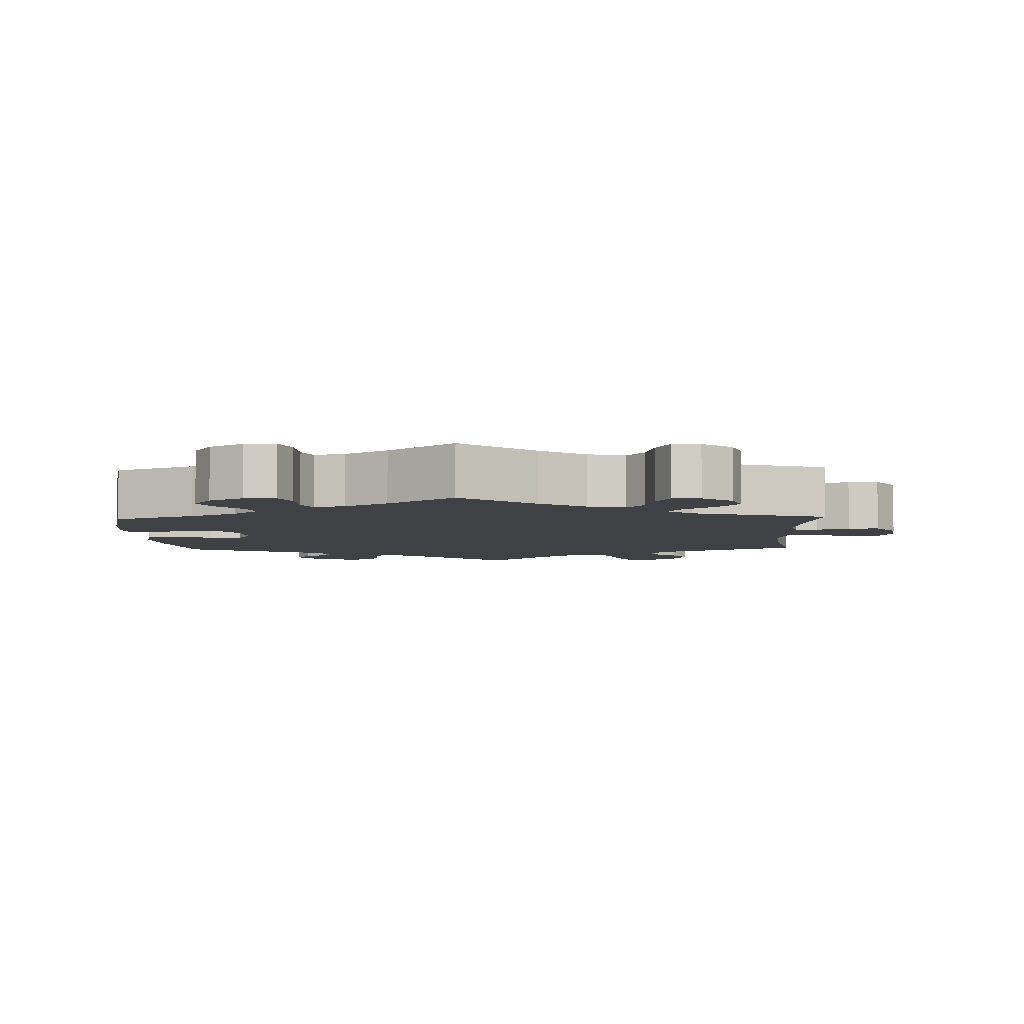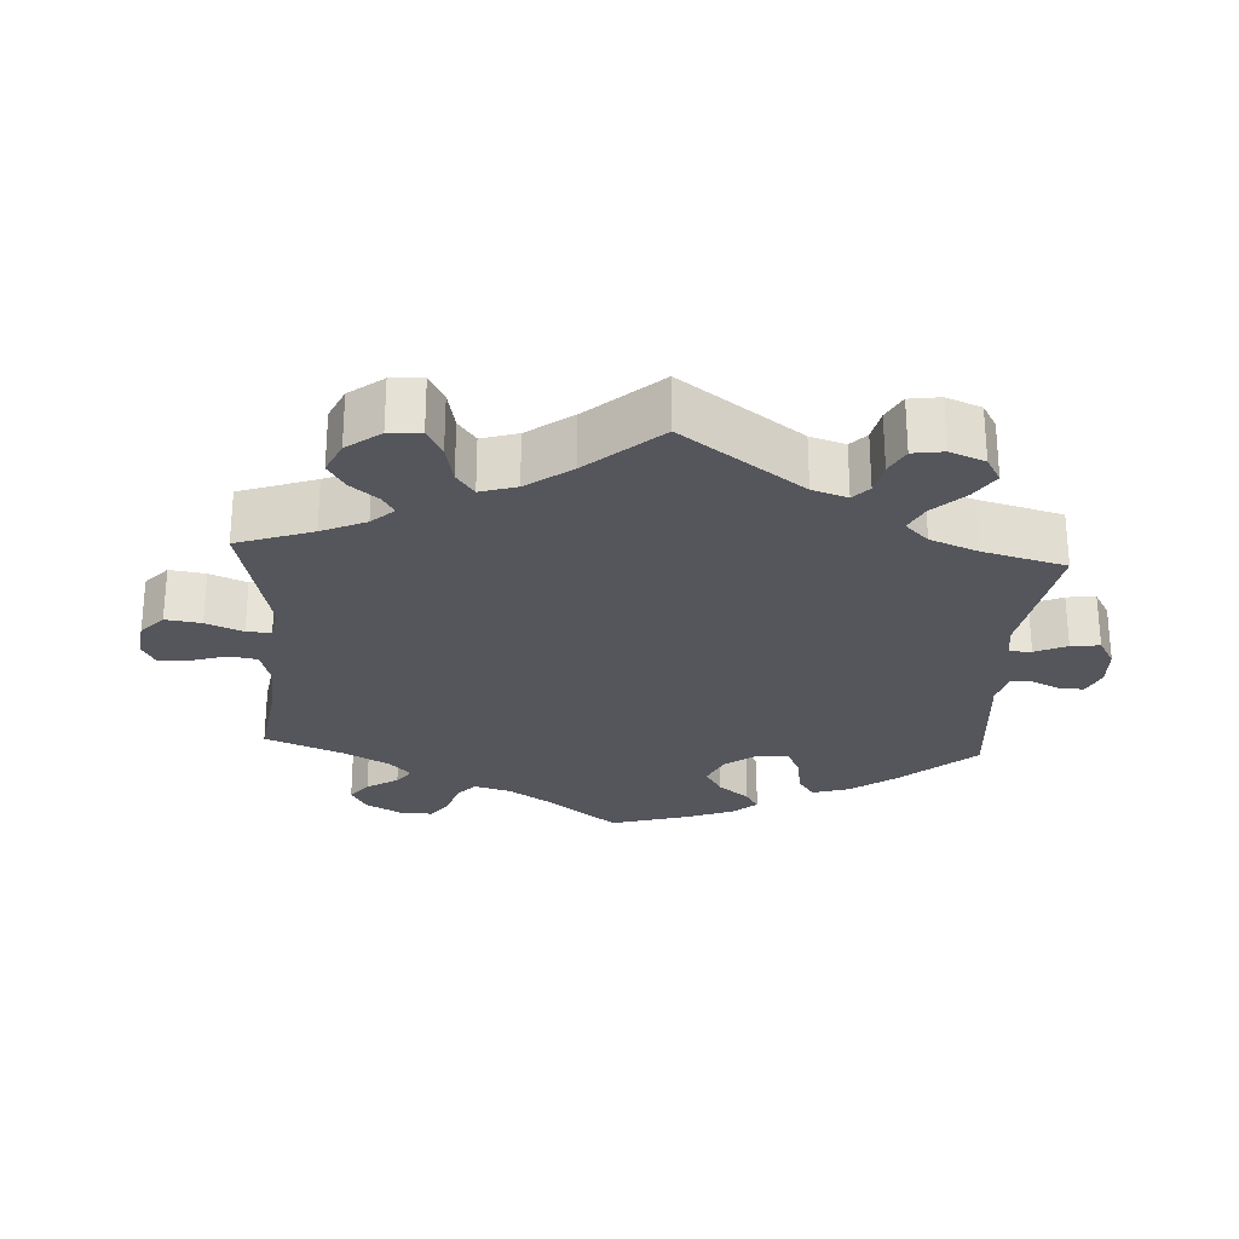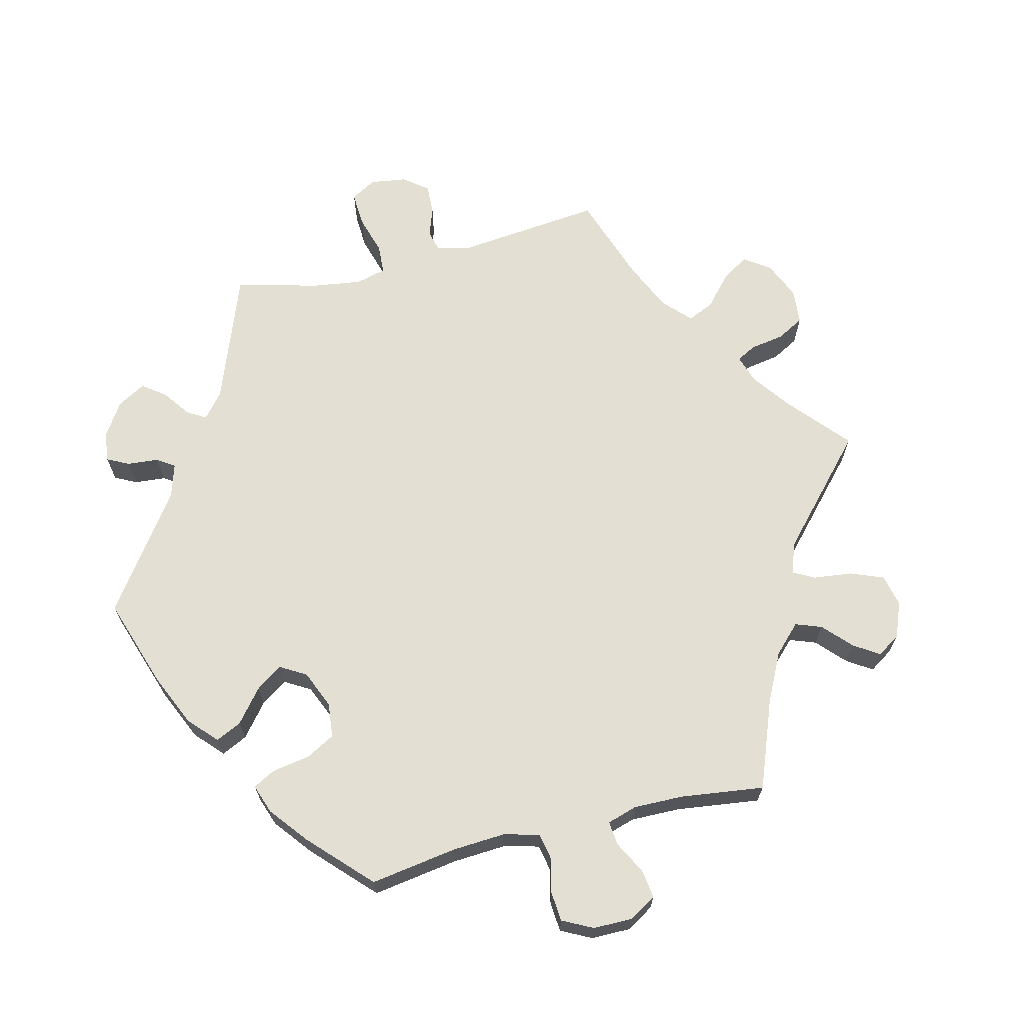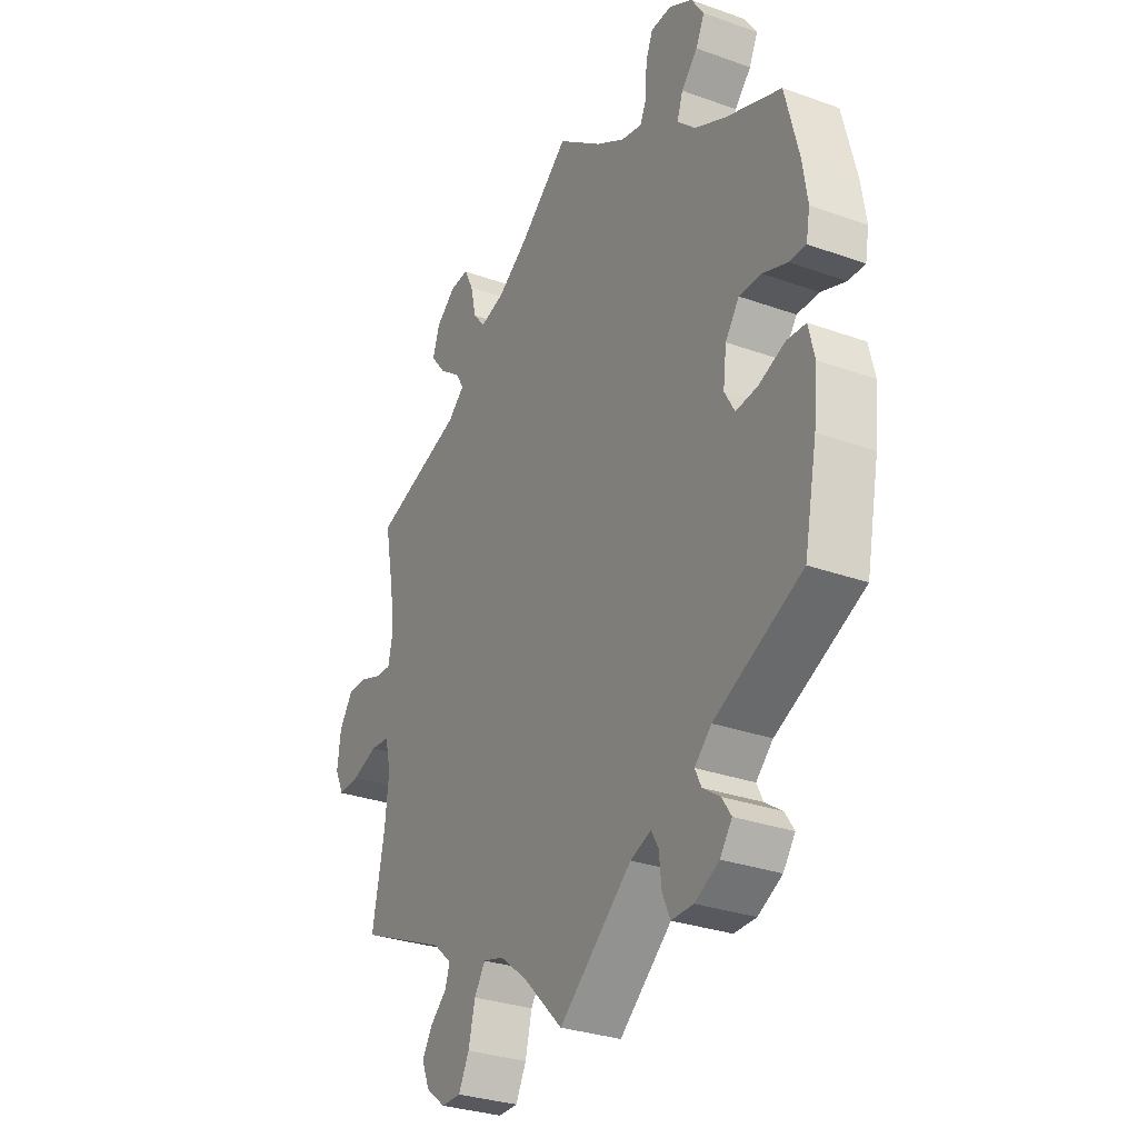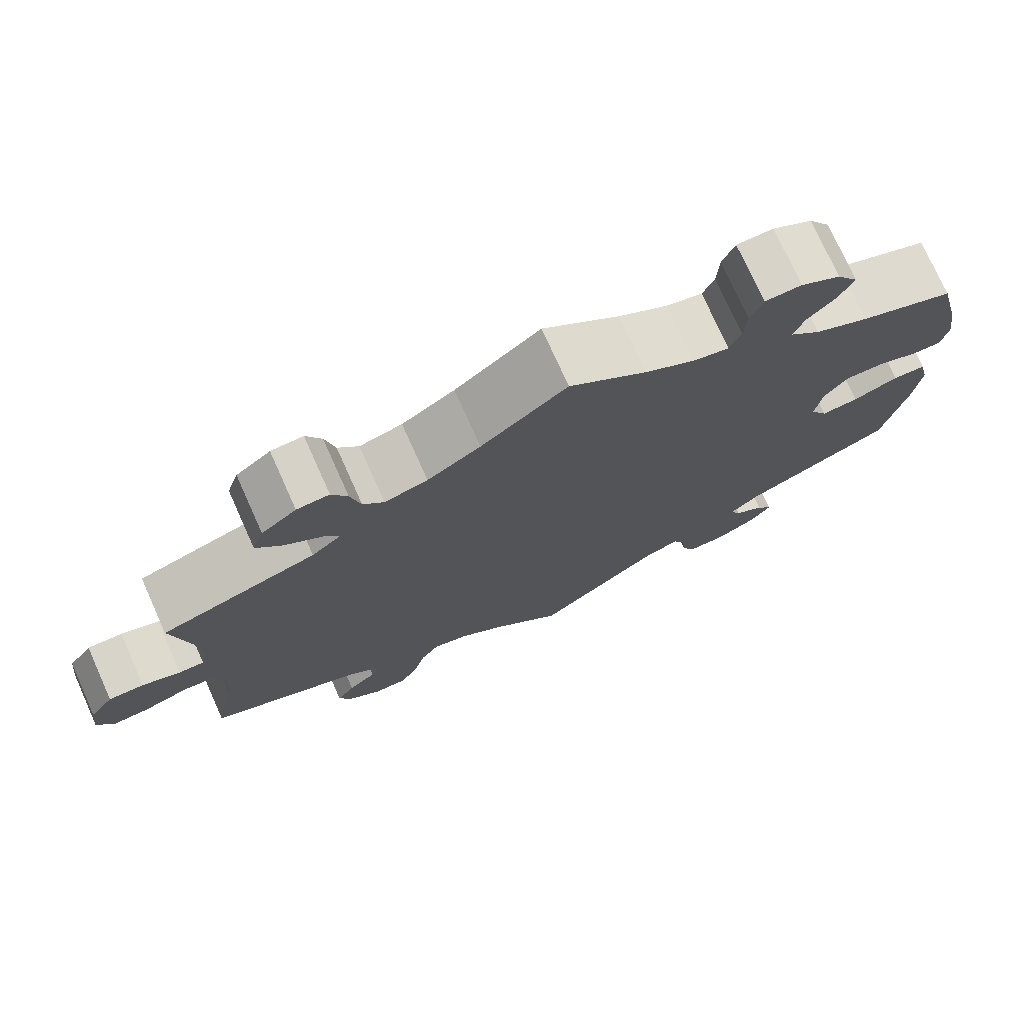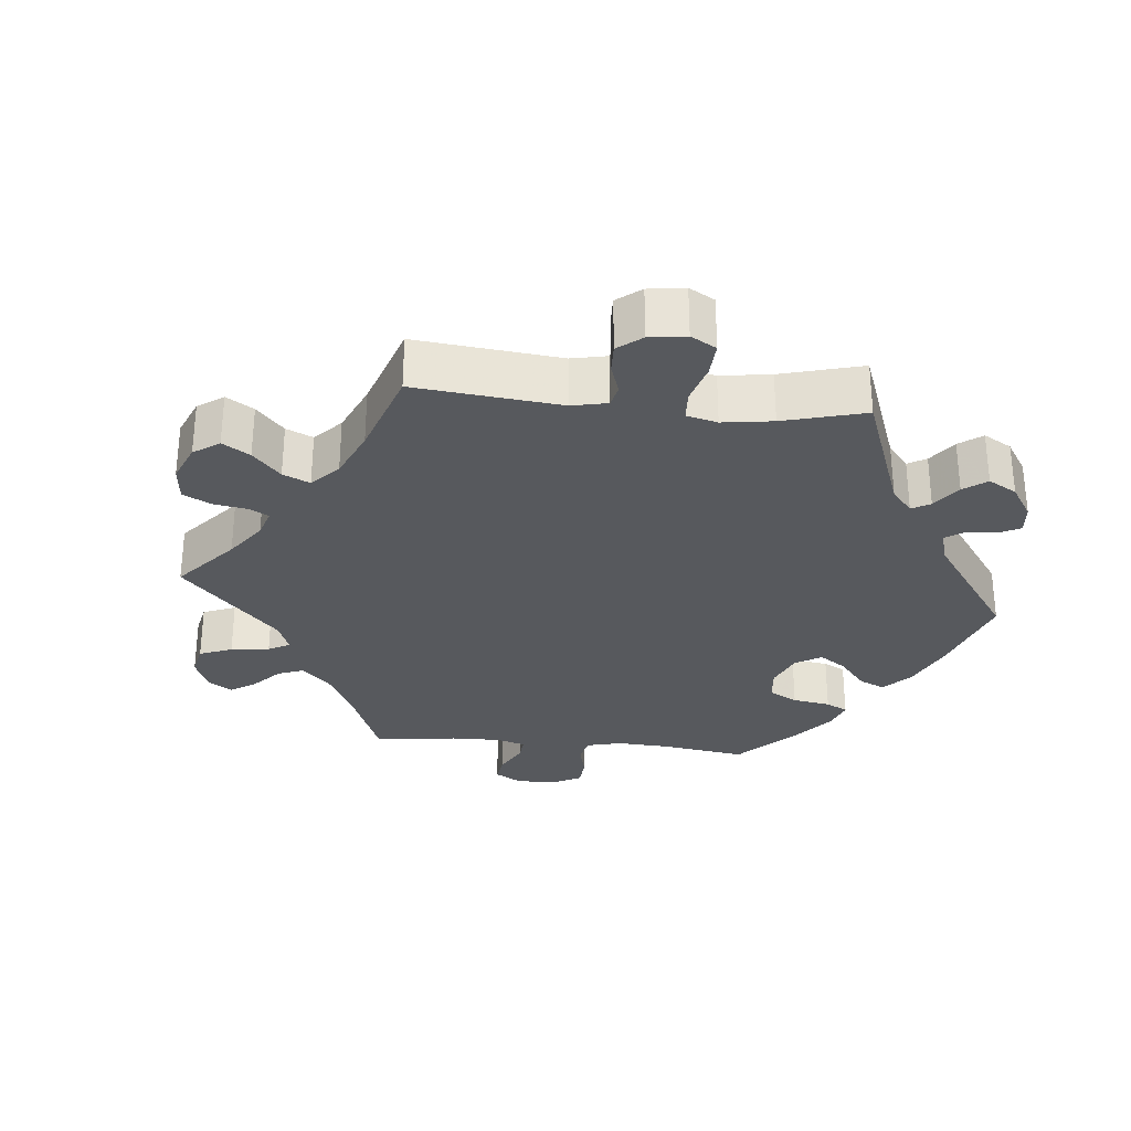
<metadata>
{"format":"obj","ext":"obj","renderer":"f3d","projection":"perspective","resolution":1024,"background":"white","views":[{"elev":-5.3,"azim":2.2,"up":"+Y"},{"elev":-26.2,"azim":116.7,"up":"+Y"},{"elev":66.8,"azim":-43.9,"up":"+Y"},{"elev":-30.3,"azim":-117.5,"up":"+Z"},{"elev":75.6,"azim":155.8,"up":"+Z"},{"elev":-29.6,"azim":144.3,"up":"+Y"}]}
</metadata>
<code>
v 0.313 0.07 -0.372
v 0.275 0.07 -0.406
v 0.284 0.07 -0.436
v 0.318 0.07 -0.466
v 0.34 0.07 -0.501
v 0.324 0.07 -0.541
v 0.283 0.07 -0.573
v 0.242 0.07 -0.573
v 0.22 0.07 -0.53
v 0.206 0.07 -0.473
v 0.183 0.07 -0.438
v 0.14 0.07 -0.45
v 0.084 0.07 -0.494
v 0 0.07 -0.578
v -0.152 0.07 -0.452
v -0.195 0.07 -0.436
v -0.21 0.07 -0.462
v -0.215 0.07 -0.51
v -0.231 0.07 -0.547
v -0.277 0.07 -0.547
v -0.327 0.07 -0.521
v -0.352 0.07 -0.487
v -0.333 0.07 -0.458
v -0.297 0.07 -0.433
v -0.284 0.07 -0.406
v -0.319 0.07 -0.373
v -0.501 0.07 -0.289
v -0.528 0.07 -0.156
v -0.536 0.07 -0.077
v -0.524 0.07 -0.025
v -0.484 0.07 -0.022
v -0.429 0.07 -0.043
v -0.384 0.07 -0.047
v -0.363 0.07 -0.01
v -0.37 0.07 0.047
v -0.399 0.07 0.087
v -0.445 0.07 0.086
v -0.496 0.07 0.067
v -0.531 0.07 0.066
v -0.539 0.07 0.109
v -0.529 0.07 0.176
v -0.501 0.07 0.289
v -0.386 0.07 0.334
v -0.32 0.07 0.367
v -0.283 0.07 0.403
v -0.295 0.07 0.439
v -0.329 0.07 0.475
v -0.347 0.07 0.513
v -0.321 0.07 0.553
v -0.273 0.07 0.581
v -0.229 0.07 0.58
v -0.214 0.07 0.543
v -0.212 0.07 0.491
v -0.198 0.07 0.46
v -0.155 0.07 0.47
v -0.095 0.07 0.506
v -0.001 0.07 0.578
v 0.102 0.07 0.495
v 0.166 0.07 0.453
v 0.218 0.07 0.439
v 0.243 0.07 0.469
v 0.255 0.07 0.521
v 0.274 0.07 0.559
v 0.313 0.07 0.557
v 0.355 0.07 0.524
v 0.369 0.07 0.48
v 0.338 0.07 0.441
v 0.294 0.07 0.408
v 0.276 0.07 0.379
v 0.311 0.07 0.349
v 0.5 0.07 0.289
v 0.479 0.07 0.18
v 0.472 0.07 0.113
v 0.481 0.07 0.072
v 0.512 0.07 0.073
v 0.558 0.07 0.09
v 0.601 0.07 0.091
v 0.63 0.07 0.05
v 0.637 0.07 -0.008
v 0.618 0.07 -0.048
v 0.573 0.07 -0.046
v 0.519 0.07 -0.028
v 0.478 0.07 -0.032
v 0.466 0.07 -0.083
v 0.474 0.07 -0.159
v 0.5 0.07 -0.289
v 0.313 0 -0.372
v 0.275 0 -0.406
v 0.284 0 -0.436
v 0.318 0 -0.466
v 0.34 0 -0.501
v 0.324 0 -0.541
v 0.283 0 -0.573
v 0.242 0 -0.573
v 0.22 0 -0.53
v 0.206 0 -0.473
v 0.183 0 -0.438
v 0.14 0 -0.45
v 0.084 0 -0.494
v 0 0 -0.578
v -0.152 0 -0.452
v -0.195 0 -0.436
v -0.21 0 -0.462
v -0.215 0 -0.51
v -0.231 0 -0.547
v -0.277 0 -0.547
v -0.327 0 -0.521
v -0.352 0 -0.487
v -0.333 0 -0.458
v -0.297 0 -0.433
v -0.284 0 -0.406
v -0.319 0 -0.373
v -0.501 0 -0.289
v -0.528 0 -0.156
v -0.536 0 -0.077
v -0.524 0 -0.025
v -0.484 0 -0.022
v -0.429 0 -0.043
v -0.384 0 -0.047
v -0.363 0 -0.01
v -0.37 0 0.047
v -0.399 0 0.087
v -0.445 0 0.086
v -0.496 0 0.067
v -0.531 0 0.066
v -0.539 0 0.109
v -0.529 0 0.176
v -0.501 0 0.289
v -0.386 0 0.334
v -0.32 0 0.367
v -0.283 0 0.403
v -0.295 0 0.439
v -0.329 0 0.475
v -0.347 0 0.513
v -0.321 0 0.553
v -0.273 0 0.581
v -0.229 0 0.58
v -0.214 0 0.543
v -0.212 0 0.491
v -0.198 0 0.46
v -0.155 0 0.47
v -0.095 0 0.506
v -0.001 0 0.578
v 0.102 0 0.495
v 0.166 0 0.453
v 0.218 0 0.439
v 0.243 0 0.469
v 0.255 0 0.521
v 0.274 0 0.559
v 0.313 0 0.557
v 0.355 0 0.524
v 0.369 0 0.48
v 0.338 0 0.441
v 0.294 0 0.408
v 0.276 0 0.379
v 0.311 0 0.349
v 0.5 0 0.289
v 0.479 0 0.18
v 0.472 0 0.113
v 0.481 0 0.072
v 0.512 0 0.073
v 0.558 0 0.09
v 0.601 0 0.091
v 0.63 0 0.05
v 0.637 0 -0.008
v 0.618 0 -0.048
v 0.573 0 -0.046
v 0.519 0 -0.028
v 0.478 0 -0.032
v 0.466 0 -0.083
v 0.474 0 -0.159
v 0.5 0 -0.289
f 85 86 1
f 84 85 1 2
f 83 84 2
f 79 80 81 82
f 79 82 83
f 78 79 83
f 75 76 77 78
f 74 75 78 83
f 73 74 83 2
f 70 71 72
f 69 70 72 73
f 65 66 67 68
f 65 68 69
f 64 65 69
f 61 62 63 64
f 61 64 69
f 60 61 69
f 59 60 69 73
f 56 57 58
f 55 56 58 59
f 54 55 59 73
f 50 51 52 53
f 50 53 54
f 49 50 54
f 46 47 48 49
f 45 46 49 54
f 44 45 54 73
f 40 41 42 43
f 37 38 39 40
f 36 37 40 43
f 35 36 43 44
f 29 30 31 32
f 29 32 33
f 26 27 28 29
f 25 26 29 33
f 21 22 23 24
f 21 24 25
f 20 21 25
f 17 18 19 20
f 16 17 20 25
f 13 14 15
f 12 13 15 16
f 11 12 16 25
f 7 8 9 10
f 7 10 11
f 6 7 11
f 3 4 5 6
f 3 6 11
f 2 3 11 25
f 34 35 44 73
f 33 34 73
f 2 25 33 73
f 87 172 171
f 88 87 171 170
f 88 170 169
f 168 167 166 165
f 169 168 165
f 169 165 164
f 164 163 162 161
f 169 164 161 160
f 88 169 160 159
f 158 157 156
f 159 158 156 155
f 154 153 152 151
f 155 154 151
f 155 151 150
f 150 149 148 147
f 155 150 147
f 155 147 146
f 159 155 146 145
f 144 143 142
f 145 144 142 141
f 159 145 141 140
f 139 138 137 136
f 140 139 136
f 140 136 135
f 135 134 133 132
f 140 135 132 131
f 159 140 131 130
f 129 128 127 126
f 126 125 124 123
f 129 126 123 122
f 130 129 122 121
f 118 117 116 115
f 119 118 115
f 115 114 113 112
f 119 115 112 111
f 110 109 108 107
f 111 110 107
f 111 107 106
f 106 105 104 103
f 111 106 103 102
f 101 100 99
f 102 101 99 98
f 111 102 98 97
f 96 95 94 93
f 97 96 93
f 97 93 92
f 92 91 90 89
f 97 92 89
f 111 97 89 88
f 159 130 121 120
f 159 120 119
f 159 119 111 88
f 1 87 88 2
f 2 88 89 3
f 3 89 90 4
f 4 90 91 5
f 5 91 92 6
f 6 92 93 7
f 7 93 94 8
f 8 94 95 9
f 9 95 96 10
f 10 96 97 11
f 11 97 98 12
f 12 98 99 13
f 13 99 100 14
f 14 100 101 15
f 15 101 102 16
f 16 102 103 17
f 17 103 104 18
f 18 104 105 19
f 19 105 106 20
f 20 106 107 21
f 21 107 108 22
f 22 108 109 23
f 23 109 110 24
f 24 110 111 25
f 25 111 112 26
f 26 112 113 27
f 27 113 114 28
f 28 114 115 29
f 29 115 116 30
f 30 116 117 31
f 31 117 118 32
f 32 118 119 33
f 33 119 120 34
f 34 120 121 35
f 35 121 122 36
f 36 122 123 37
f 37 123 124 38
f 38 124 125 39
f 39 125 126 40
f 40 126 127 41
f 41 127 128 42
f 42 128 129 43
f 43 129 130 44
f 44 130 131 45
f 45 131 132 46
f 46 132 133 47
f 47 133 134 48
f 48 134 135 49
f 49 135 136 50
f 50 136 137 51
f 51 137 138 52
f 52 138 139 53
f 53 139 140 54
f 54 140 141 55
f 55 141 142 56
f 56 142 143 57
f 57 143 144 58
f 58 144 145 59
f 59 145 146 60
f 60 146 147 61
f 61 147 148 62
f 62 148 149 63
f 63 149 150 64
f 64 150 151 65
f 65 151 152 66
f 66 152 153 67
f 67 153 154 68
f 68 154 155 69
f 69 155 156 70
f 70 156 157 71
f 71 157 158 72
f 72 158 159 73
f 73 159 160 74
f 74 160 161 75
f 75 161 162 76
f 76 162 163 77
f 77 163 164 78
f 78 164 165 79
f 79 165 166 80
f 80 166 167 81
f 81 167 168 82
f 82 168 169 83
f 83 169 170 84
f 84 170 171 85
f 85 171 172 86
f 86 172 87 1

</code>
